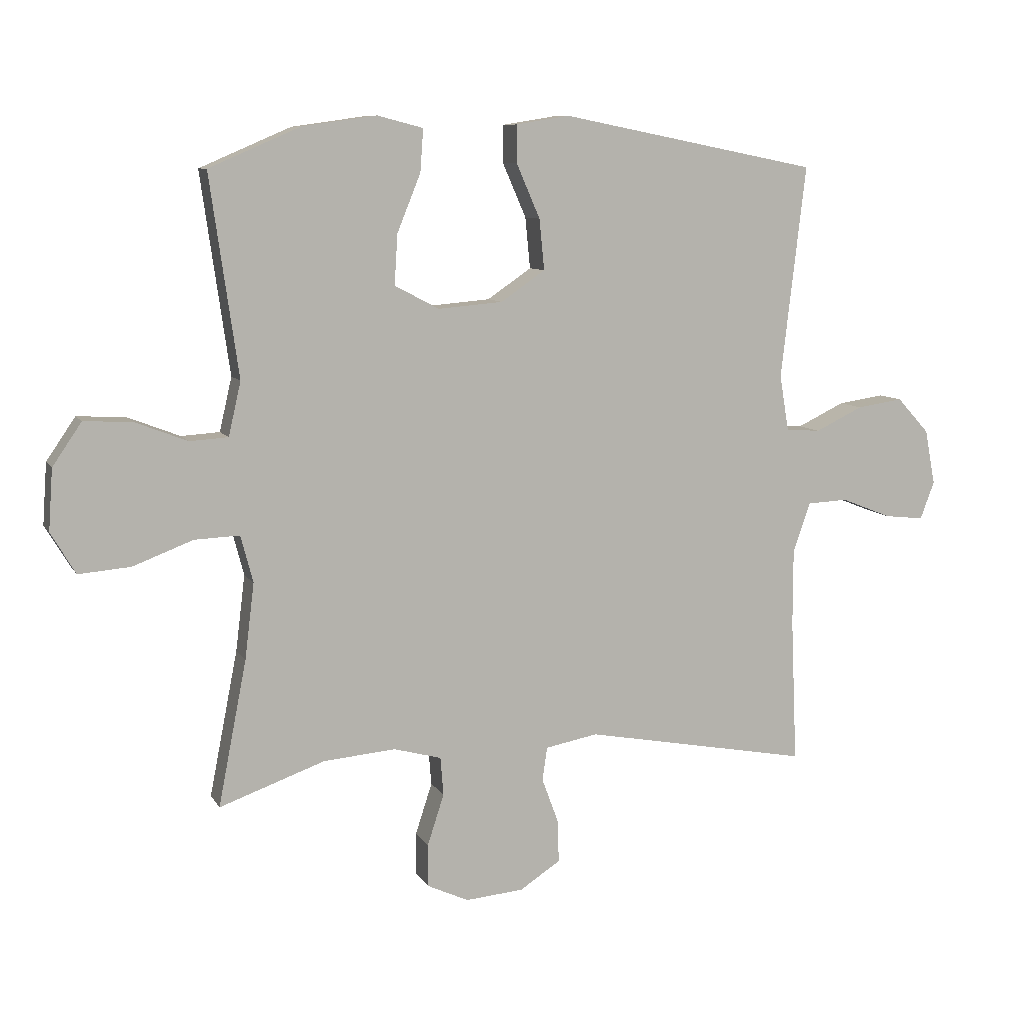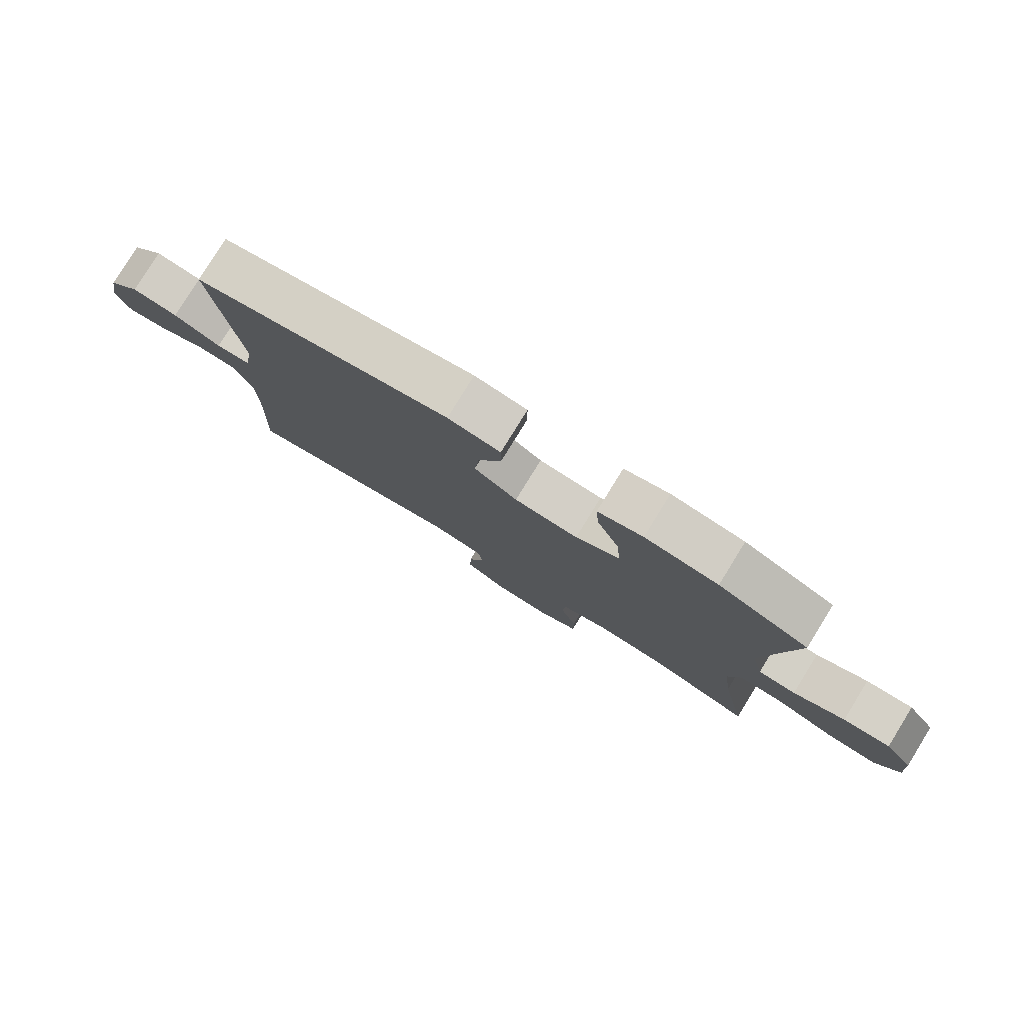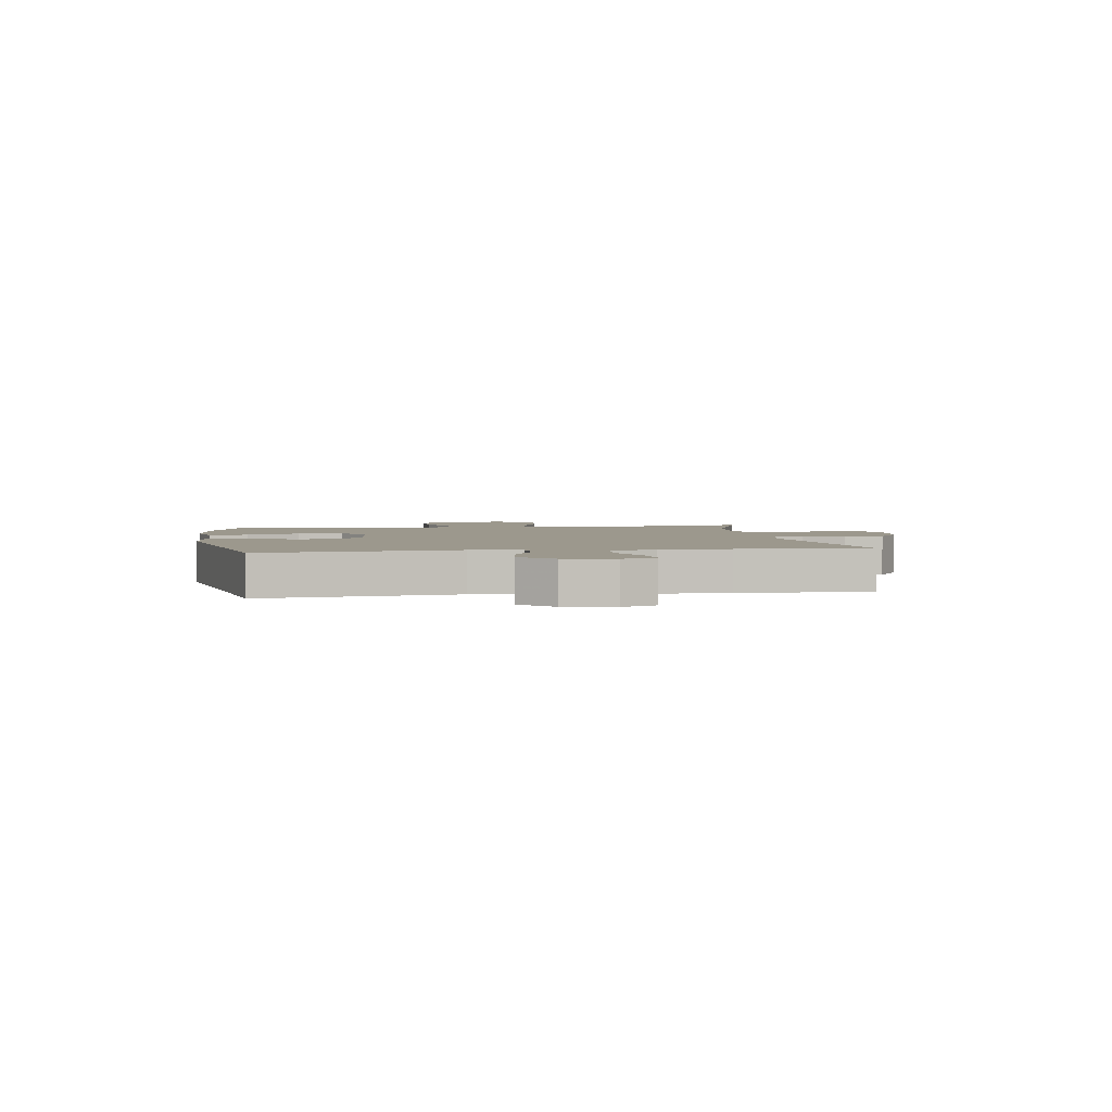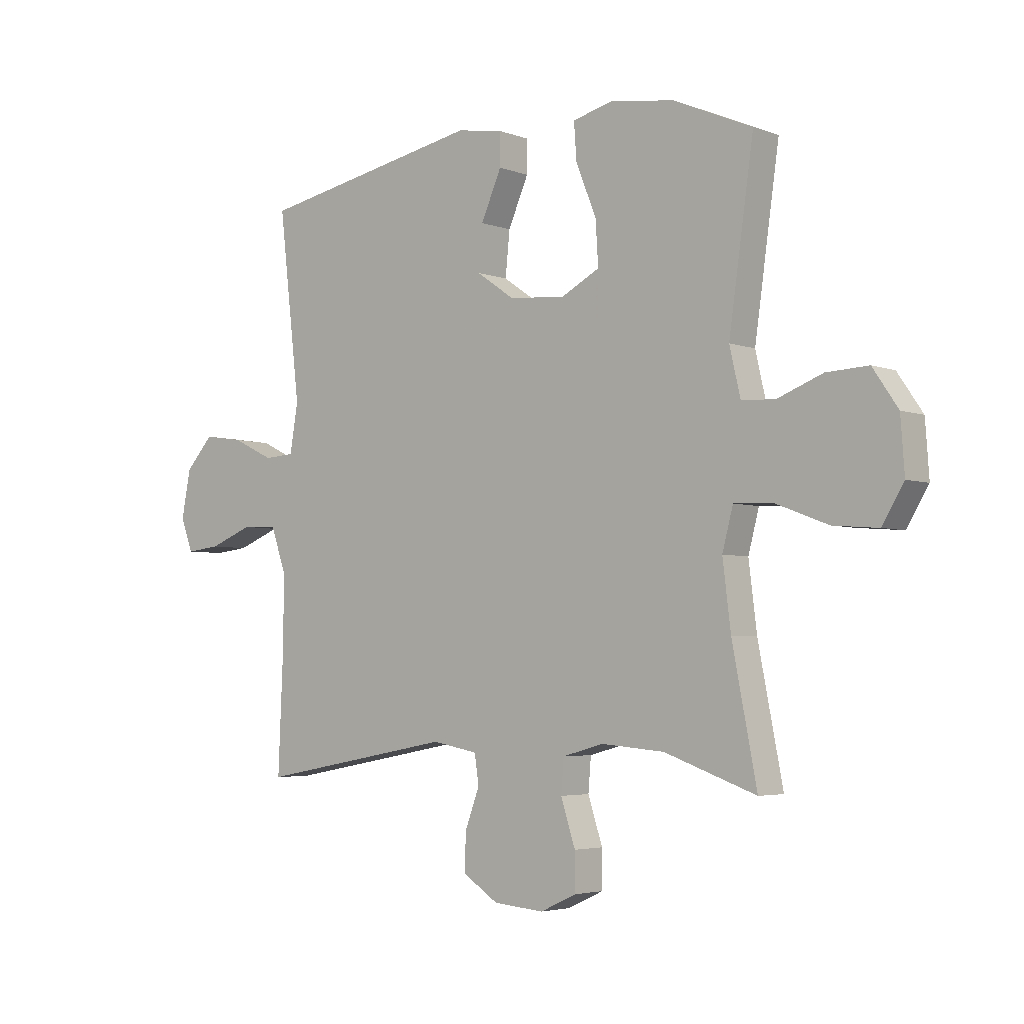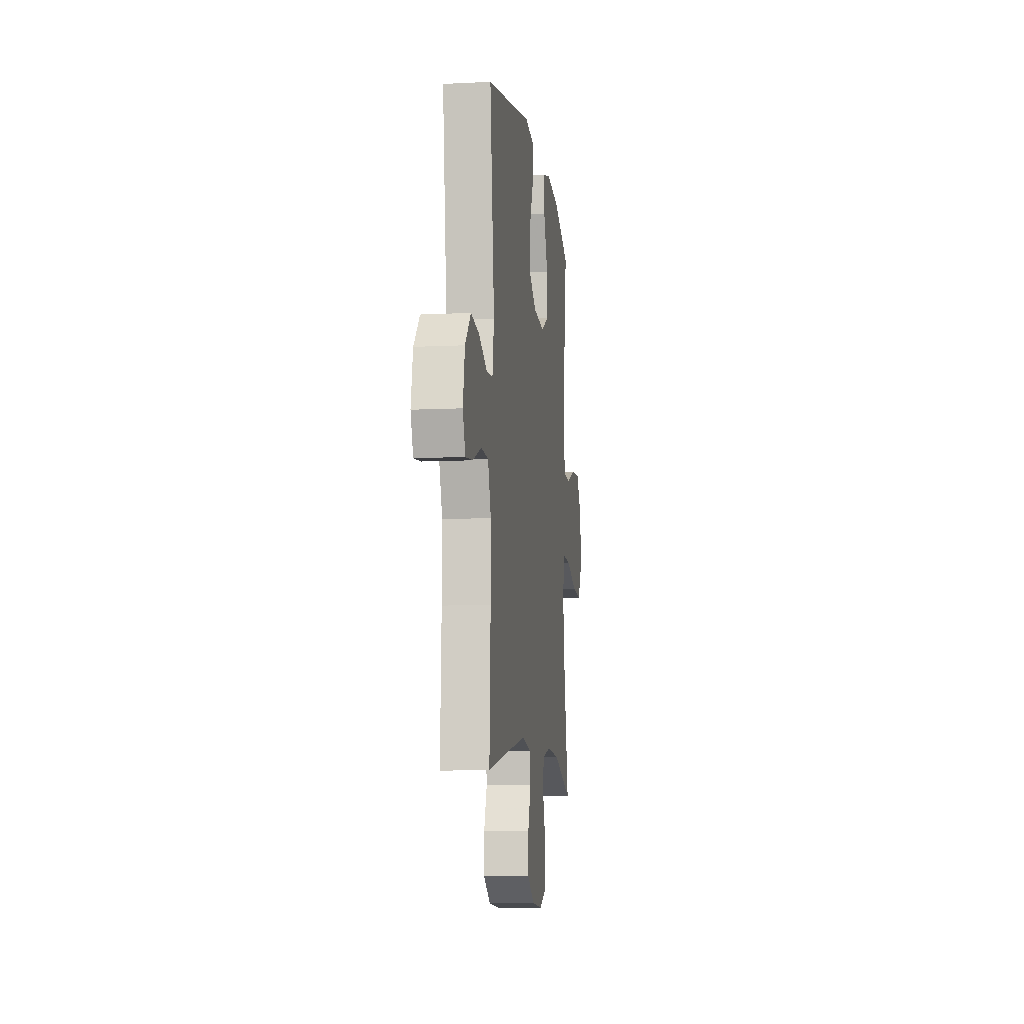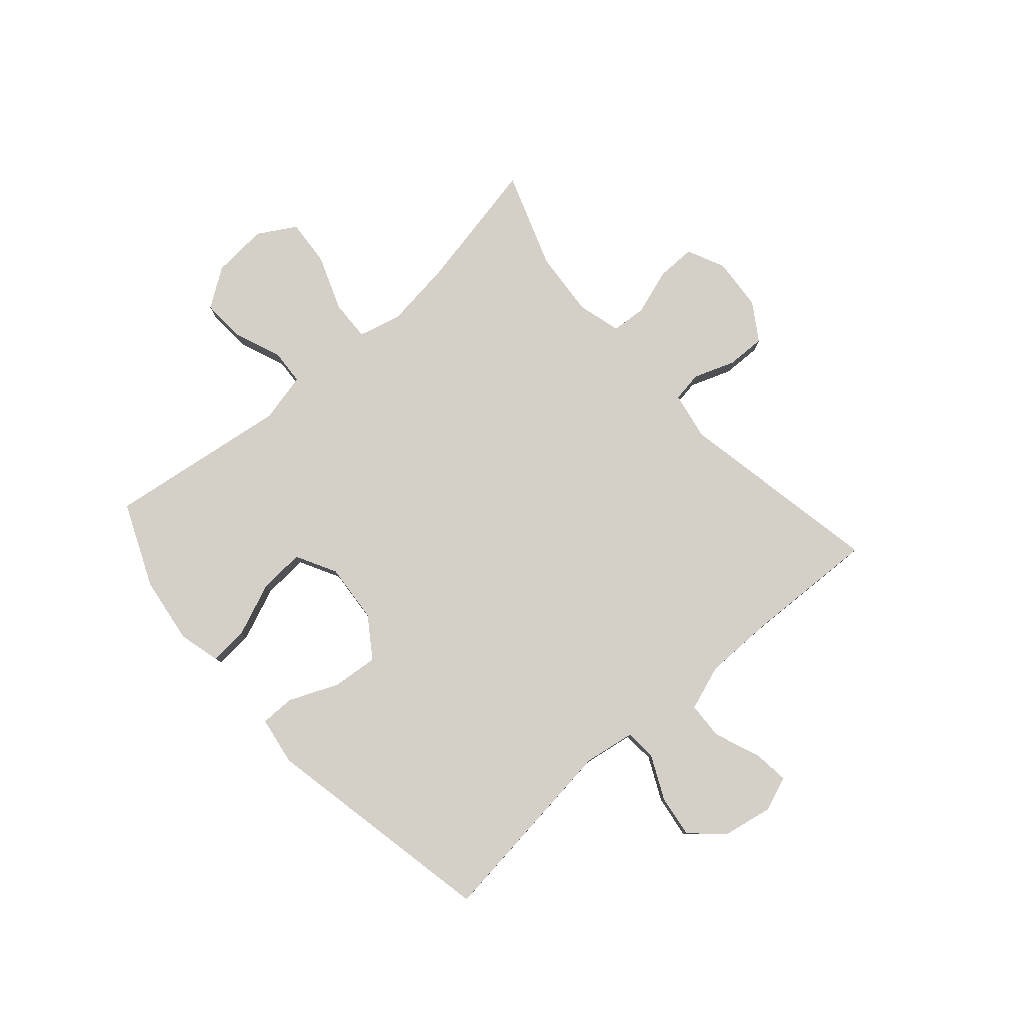
<metadata>
{"format":"obj","ext":"obj","renderer":"f3d","projection":"perspective","resolution":1024,"background":"white","views":[{"elev":8.8,"azim":-18.4,"up":"+Z"},{"elev":79.6,"azim":-148.3,"up":"+Z"},{"elev":3.0,"azim":81.4,"up":"+Y"},{"elev":-4.0,"azim":-140.4,"up":"+Z"},{"elev":-9.0,"azim":97.6,"up":"+Z"},{"elev":79.9,"azim":48.5,"up":"+Y"}]}
</metadata>
<code>
v 0.5 0.07 0.5
v 0.46 0.07 0.155
v 0.475 0.07 0.065
v 0.531 0.07 0.061
v 0.608 0.07 0.098
v 0.683 0.07 0.109
v 0.735 0.07 0.052
v 0.752 0.07 -0.037
v 0.729 0.07 -0.098
v 0.665 0.07 -0.091
v 0.584 0.07 -0.059
v 0.518 0.07 -0.062
v 0.49 0.07 -0.143
v 0.49 0.07 -0.267
v 0.5 0.07 -0.5
v 0.134 0.07 -0.432
v 0.049 0.07 -0.448
v 0.041 0.07 -0.502
v 0.068 0.07 -0.575
v 0.07 0.07 -0.644
v 0.004 0.07 -0.687
v -0.09 0.07 -0.695
v -0.157 0.07 -0.664
v -0.157 0.07 -0.595
v -0.13 0.07 -0.512
v -0.135 0.07 -0.45
v -0.212 0.07 -0.429
v -0.329 0.07 -0.439
v -0.5 0.07 -0.5
v -0.454 0.07 -0.264
v -0.439 0.07 -0.142
v -0.459 0.07 -0.066
v -0.532 0.07 -0.069
v -0.629 0.07 -0.106
v -0.713 0.07 -0.113
v -0.753 0.07 -0.046
v -0.746 0.07 0.053
v -0.699 0.07 0.122
v -0.621 0.07 0.118
v -0.536 0.07 0.085
v -0.474 0.07 0.089
v -0.454 0.07 0.176
v -0.5 0.07 0.5
v -0.352 0.07 0.564
v -0.232 0.07 0.581
v -0.158 0.07 0.562
v -0.163 0.07 0.493
v -0.201 0.07 0.399
v -0.206 0.07 0.318
v -0.134 0.07 0.28
v -0.029 0.07 0.289
v 0.042 0.07 0.338
v 0.034 0.07 0.42
v -0.004 0.07 0.507
v -0.004 0.07 0.568
v 0.082 0.07 0.582
v 0.5 0 0.5
v 0.46 0 0.155
v 0.475 0 0.065
v 0.531 0 0.061
v 0.608 0 0.098
v 0.683 0 0.109
v 0.735 0 0.052
v 0.752 0 -0.037
v 0.729 0 -0.098
v 0.665 0 -0.091
v 0.584 0 -0.059
v 0.518 0 -0.062
v 0.49 0 -0.143
v 0.49 0 -0.267
v 0.5 0 -0.5
v 0.134 0 -0.432
v 0.049 0 -0.448
v 0.041 0 -0.502
v 0.068 0 -0.575
v 0.07 0 -0.644
v 0.004 0 -0.687
v -0.09 0 -0.695
v -0.157 0 -0.664
v -0.157 0 -0.595
v -0.13 0 -0.512
v -0.135 0 -0.45
v -0.212 0 -0.429
v -0.329 0 -0.439
v -0.5 0 -0.5
v -0.454 0 -0.264
v -0.439 0 -0.142
v -0.459 0 -0.066
v -0.532 0 -0.069
v -0.629 0 -0.106
v -0.713 0 -0.113
v -0.753 0 -0.046
v -0.746 0 0.053
v -0.699 0 0.122
v -0.621 0 0.118
v -0.536 0 0.085
v -0.474 0 0.089
v -0.454 0 0.176
v -0.5 0 0.5
v -0.352 0 0.564
v -0.232 0 0.581
v -0.158 0 0.562
v -0.163 0 0.493
v -0.201 0 0.399
v -0.206 0 0.318
v -0.134 0 0.28
v -0.029 0 0.289
v 0.042 0 0.338
v 0.034 0 0.42
v -0.004 0 0.507
v -0.004 0 0.568
v 0.082 0 0.582
f 56 1 2
f 55 56 2
f 54 55 2
f 53 54 2
f 52 53 2 3
f 51 52 3
f 50 51 3
f 46 47 48
f 45 46 48
f 44 45 48
f 43 44 48
f 42 43 48
f 41 42 48 49
f 38 39 40
f 37 38 40
f 36 37 40
f 35 36 40
f 34 35 40
f 33 34 40
f 32 33 40 41
f 41 49 50
f 32 41 50
f 31 32 50
f 28 29 30
f 31 50 3
f 30 31 3
f 28 30 3
f 27 28 3
f 23 24 25
f 22 23 25
f 21 22 25
f 20 21 25
f 19 20 25
f 18 19 25
f 17 18 25 26
f 14 15 16
f 26 27 3
f 17 26 3
f 16 17 3
f 14 16 3
f 13 14 3
f 9 10 11
f 8 9 11
f 7 8 11
f 6 7 11
f 5 6 11
f 4 5 11
f 12 13 3 4
f 4 11 12
f 58 57 112
f 58 112 111
f 58 111 110
f 58 110 109
f 59 58 109 108
f 59 108 107
f 59 107 106
f 104 103 102
f 104 102 101
f 104 101 100
f 104 100 99
f 104 99 98
f 105 104 98 97
f 96 95 94
f 96 94 93
f 96 93 92
f 96 92 91
f 96 91 90
f 96 90 89
f 97 96 89 88
f 106 105 97
f 106 97 88
f 106 88 87
f 86 85 84
f 59 106 87
f 59 87 86
f 59 86 84
f 59 84 83
f 81 80 79
f 81 79 78
f 81 78 77
f 81 77 76
f 81 76 75
f 81 75 74
f 82 81 74 73
f 72 71 70
f 59 83 82
f 59 82 73
f 59 73 72
f 59 72 70
f 59 70 69
f 67 66 65
f 67 65 64
f 67 64 63
f 67 63 62
f 67 62 61
f 67 61 60
f 60 59 69 68
f 68 67 60
f 1 57 58 2
f 2 58 59 3
f 3 59 60 4
f 4 60 61 5
f 5 61 62 6
f 6 62 63 7
f 7 63 64 8
f 8 64 65 9
f 9 65 66 10
f 10 66 67 11
f 11 67 68 12
f 12 68 69 13
f 13 69 70 14
f 14 70 71 15
f 15 71 72 16
f 16 72 73 17
f 17 73 74 18
f 18 74 75 19
f 19 75 76 20
f 20 76 77 21
f 21 77 78 22
f 22 78 79 23
f 23 79 80 24
f 24 80 81 25
f 25 81 82 26
f 26 82 83 27
f 27 83 84 28
f 28 84 85 29
f 29 85 86 30
f 30 86 87 31
f 31 87 88 32
f 32 88 89 33
f 33 89 90 34
f 34 90 91 35
f 35 91 92 36
f 36 92 93 37
f 37 93 94 38
f 38 94 95 39
f 39 95 96 40
f 40 96 97 41
f 41 97 98 42
f 42 98 99 43
f 43 99 100 44
f 44 100 101 45
f 45 101 102 46
f 46 102 103 47
f 47 103 104 48
f 48 104 105 49
f 49 105 106 50
f 50 106 107 51
f 51 107 108 52
f 52 108 109 53
f 53 109 110 54
f 54 110 111 55
f 55 111 112 56
f 56 112 57 1

</code>
